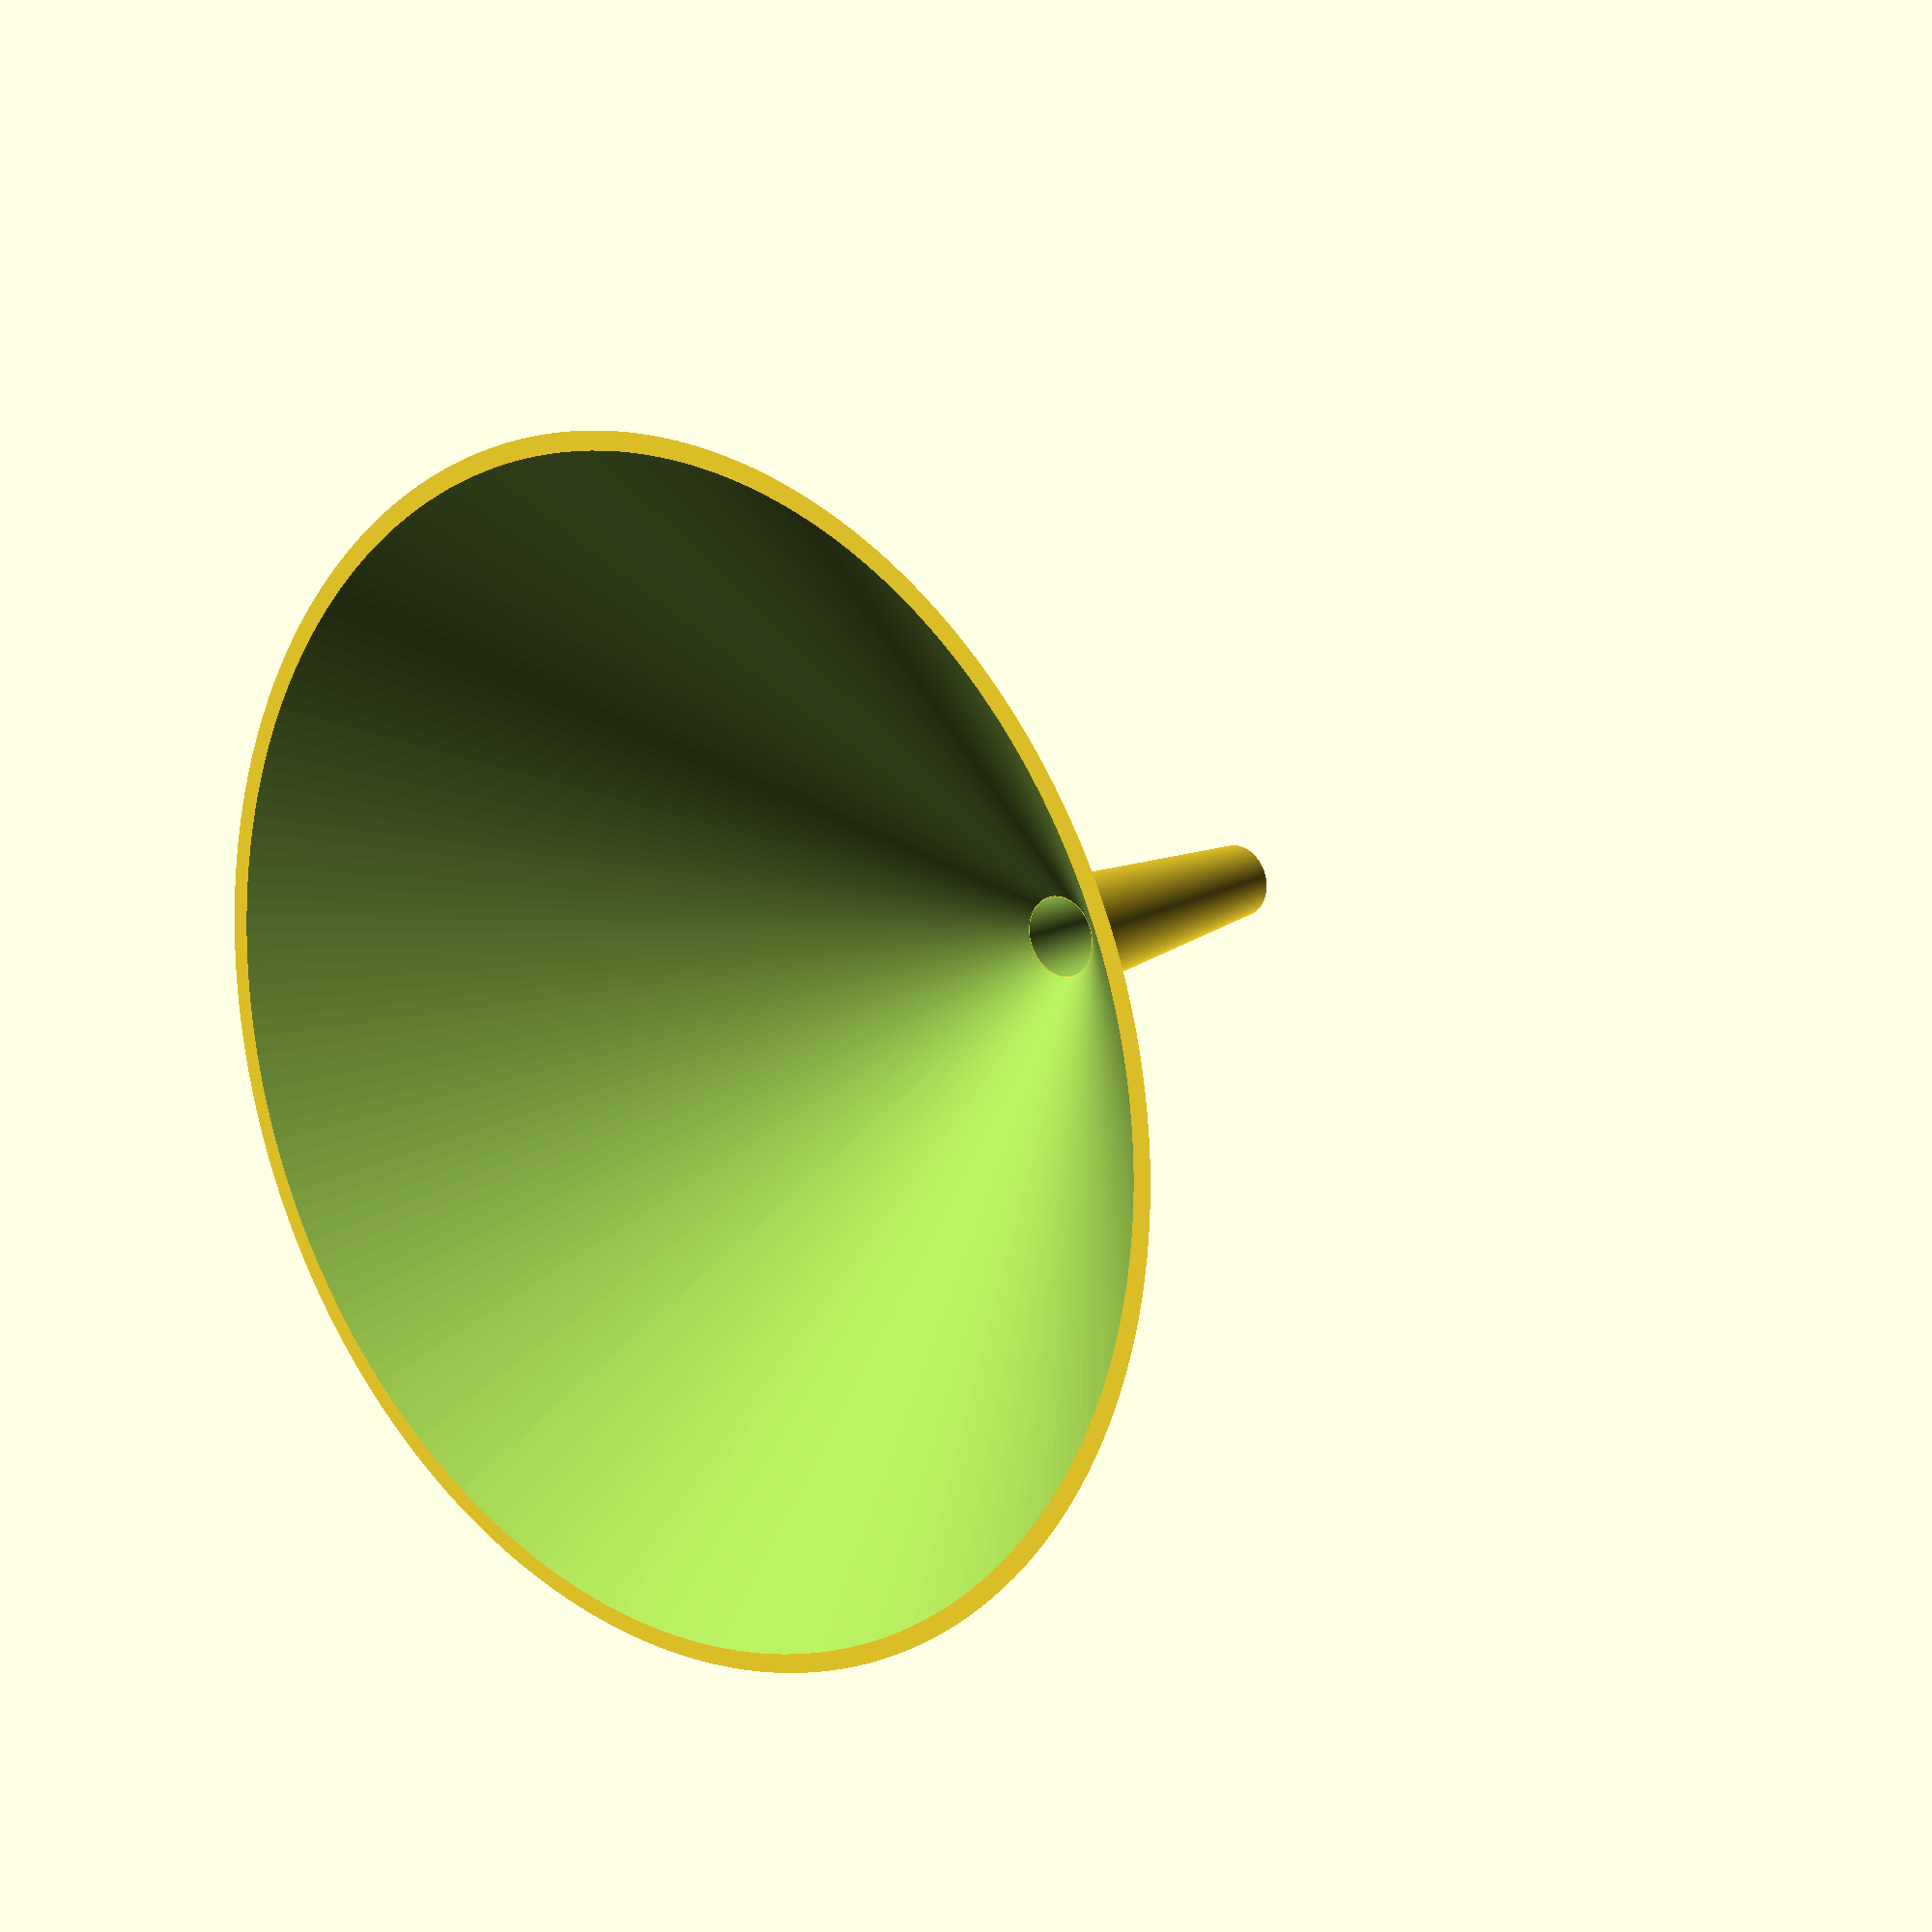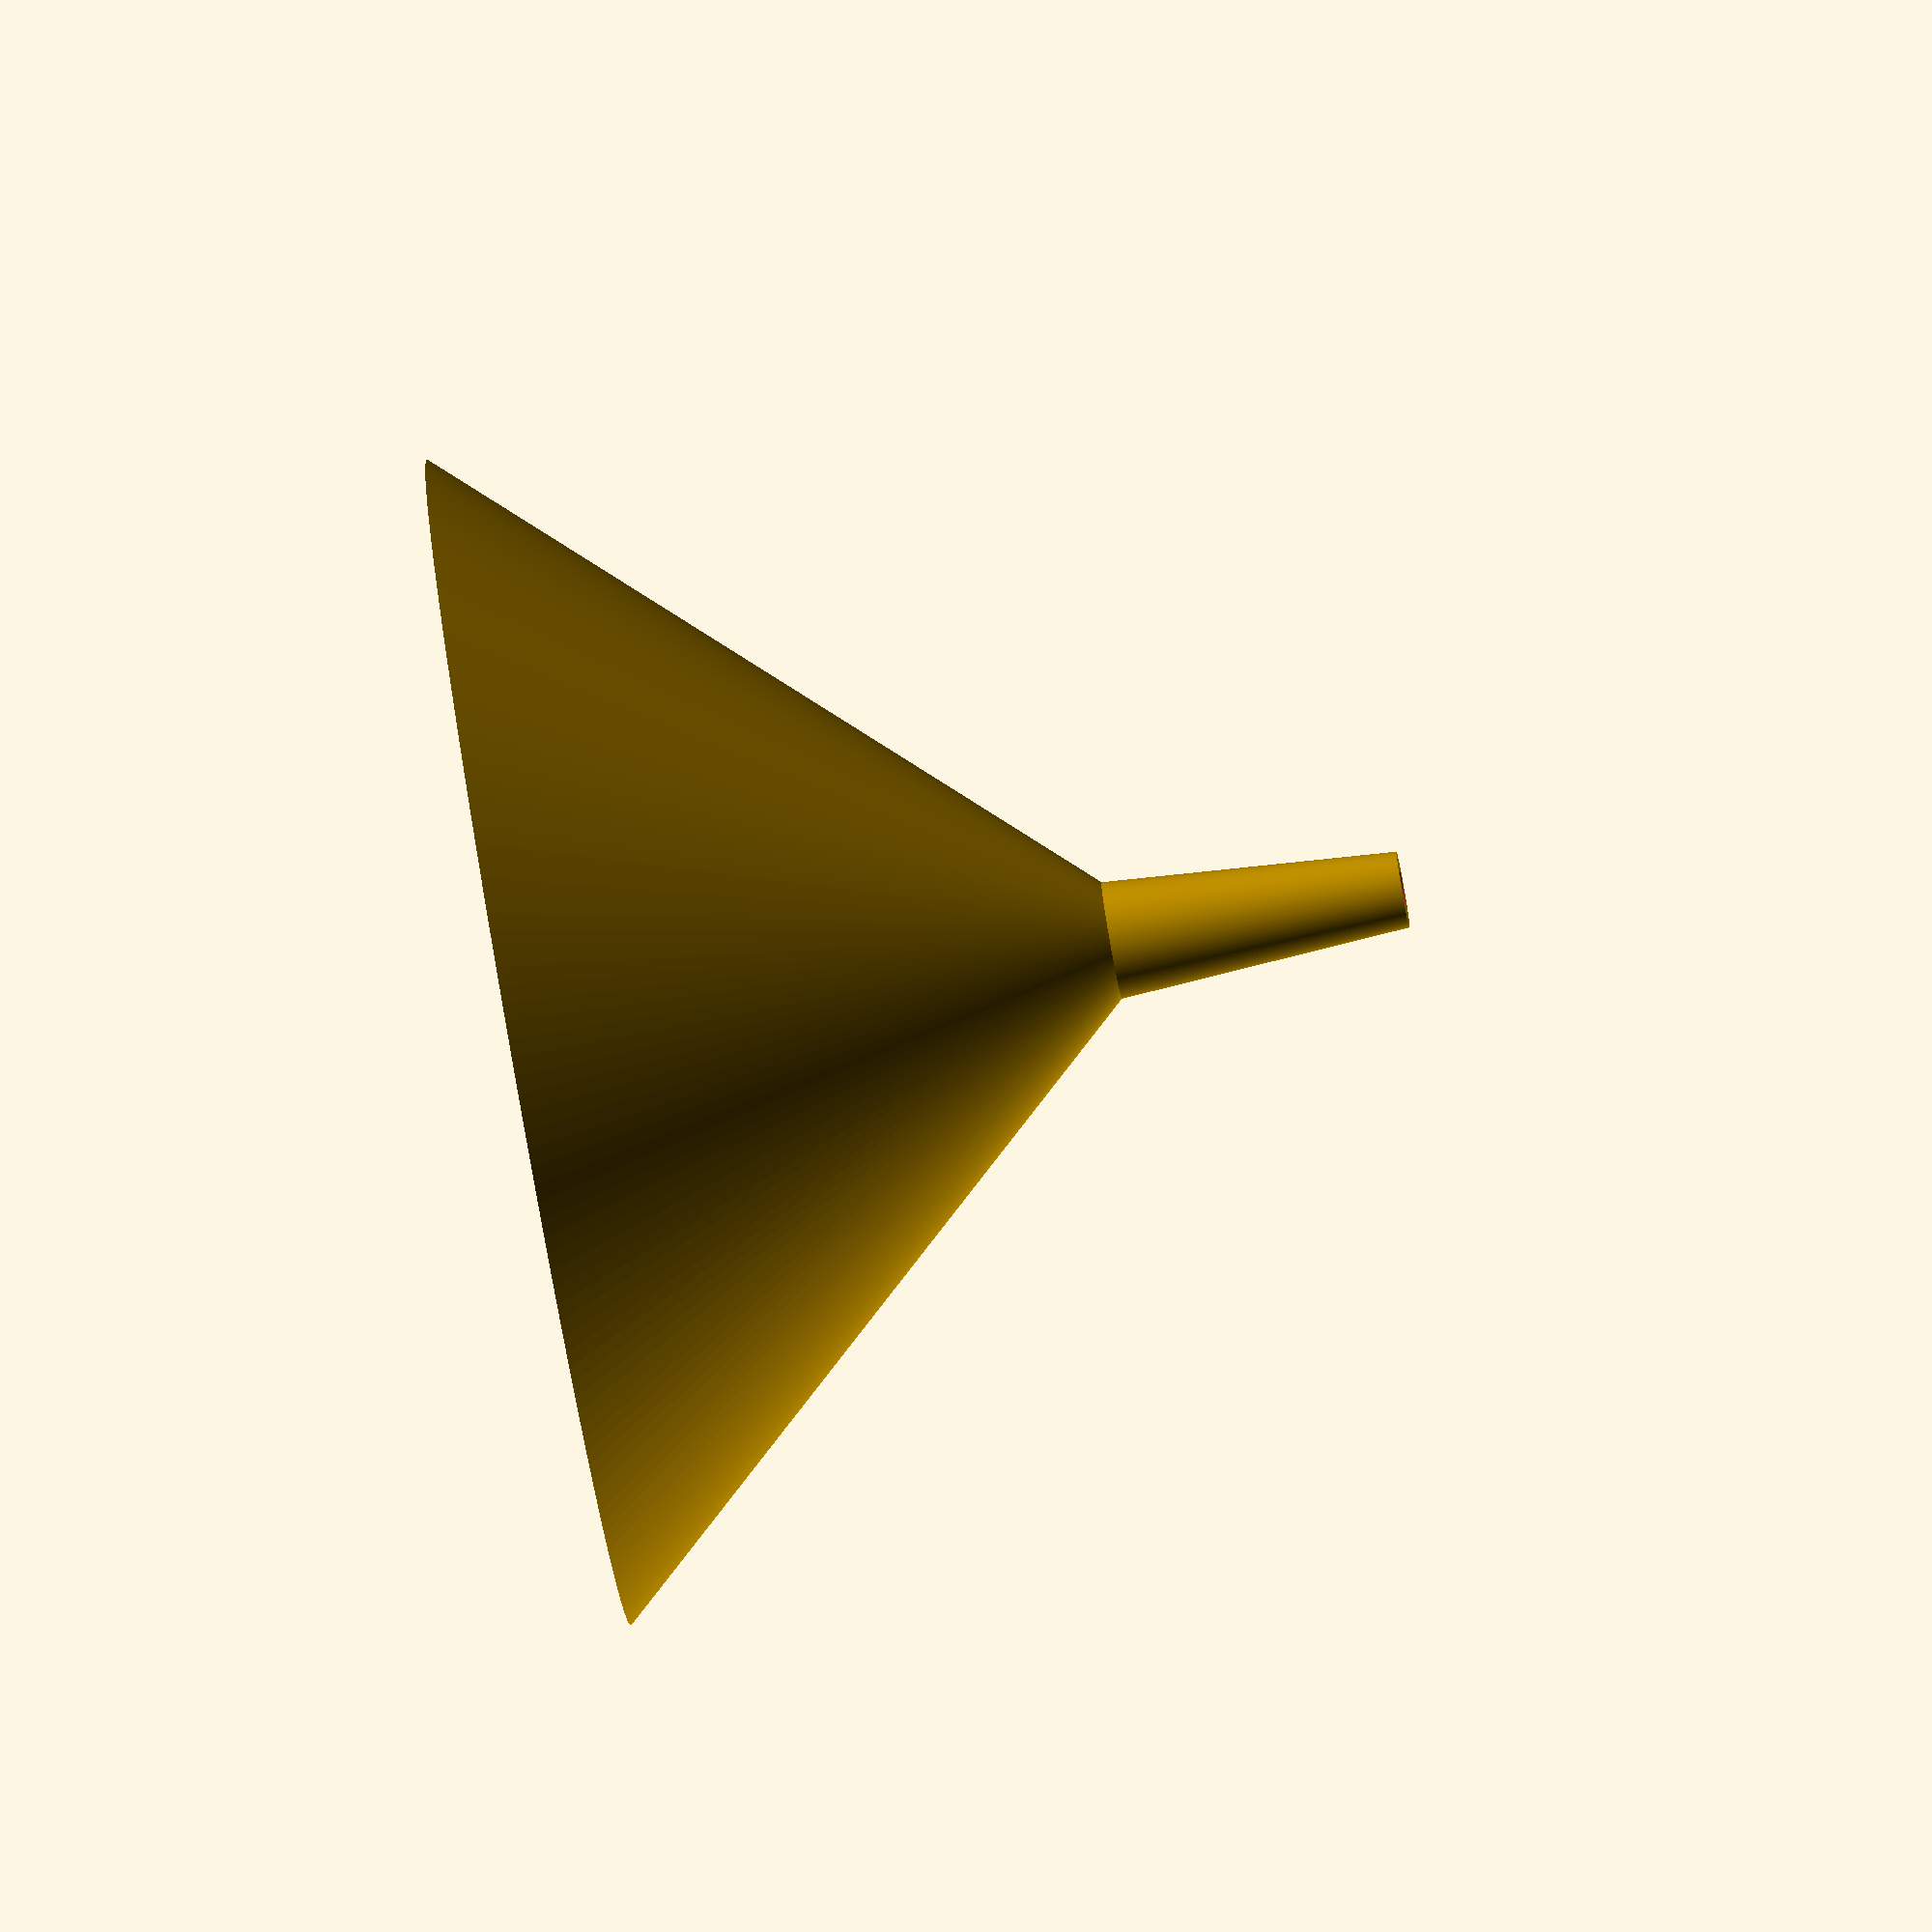
<openscad>
//Tip OD:
TIP=13;
//Mouth OD:
M=200;
//Intermediate ID:
I=20;
//Wall Thickness
T=6;
//Spout Length
S=100;
//Bowl Height
B=200;

$fn=200;

difference(){
    cylinder(h = B, r1 = M, r2 = I, center = true);
    translate([0,0,0])cylinder(h = B+.5, r1 = M-T, r2 = I-T, center = true);
}
difference(){
    translate([0,0,(B/2)+(S/2)])cylinder(h = S, r1 = I, r2 = TIP, center = true);
    translate([0,0,(B/2)+(S/2)])cylinder(h = S+.5, r1 = I-T, r2 = TIP-T, center = true);
}
</openscad>
<views>
elev=164.3 azim=100.3 roll=319.2 proj=p view=wireframe
elev=79.1 azim=331.7 roll=280.1 proj=o view=solid
</views>
